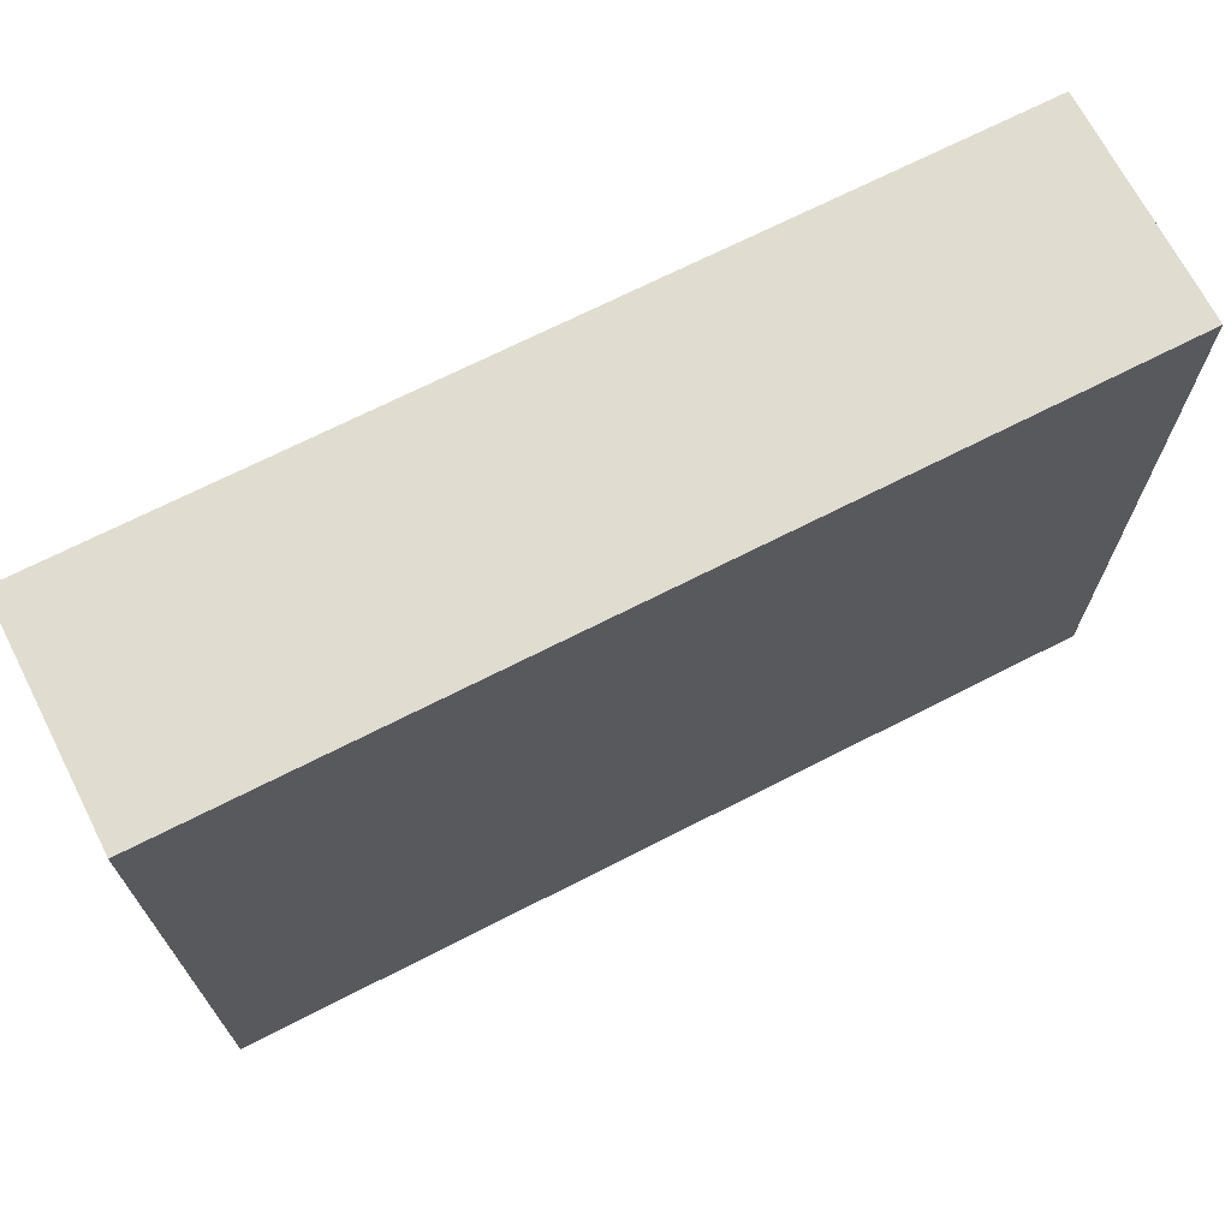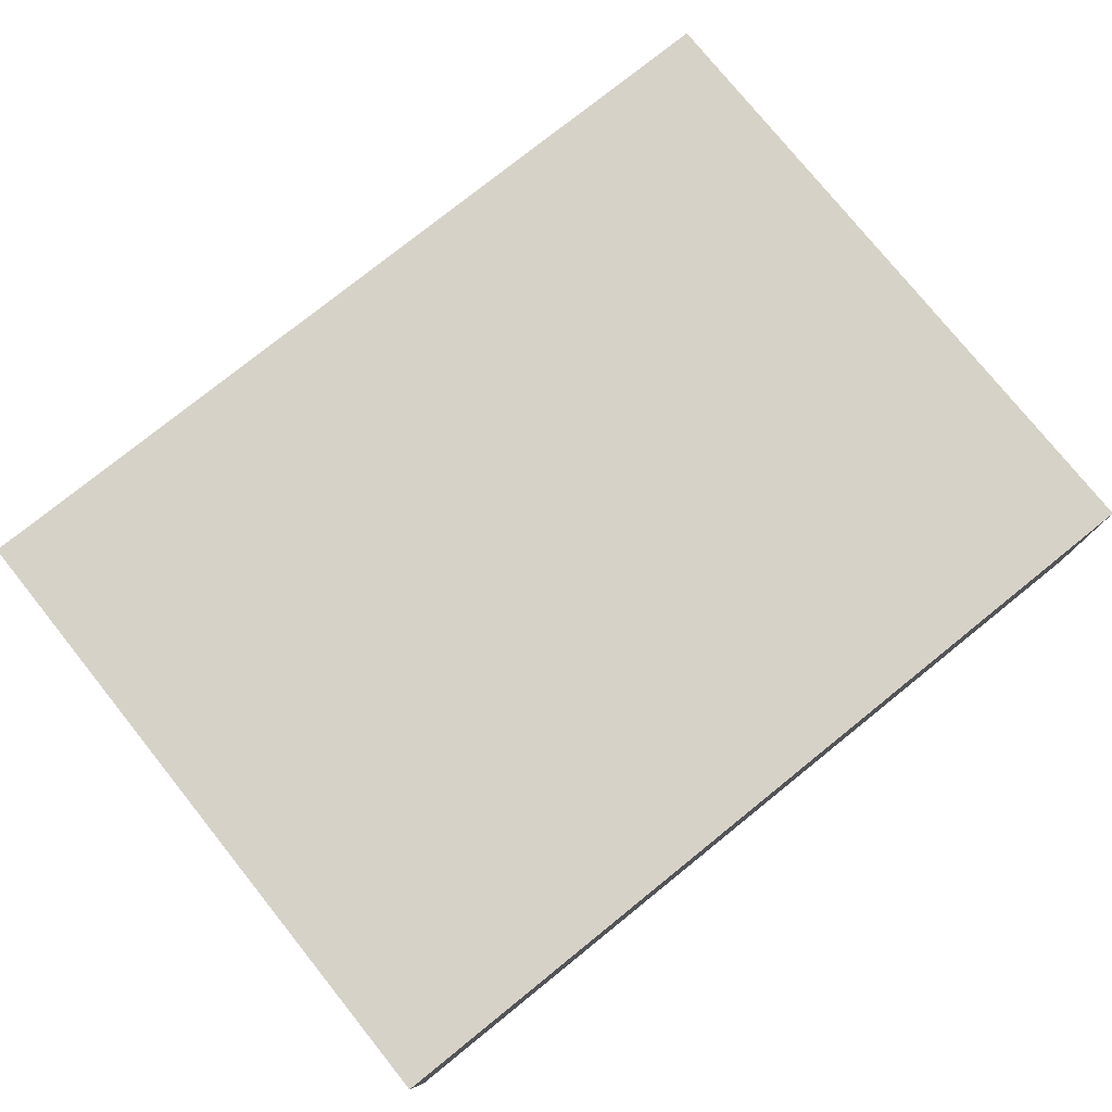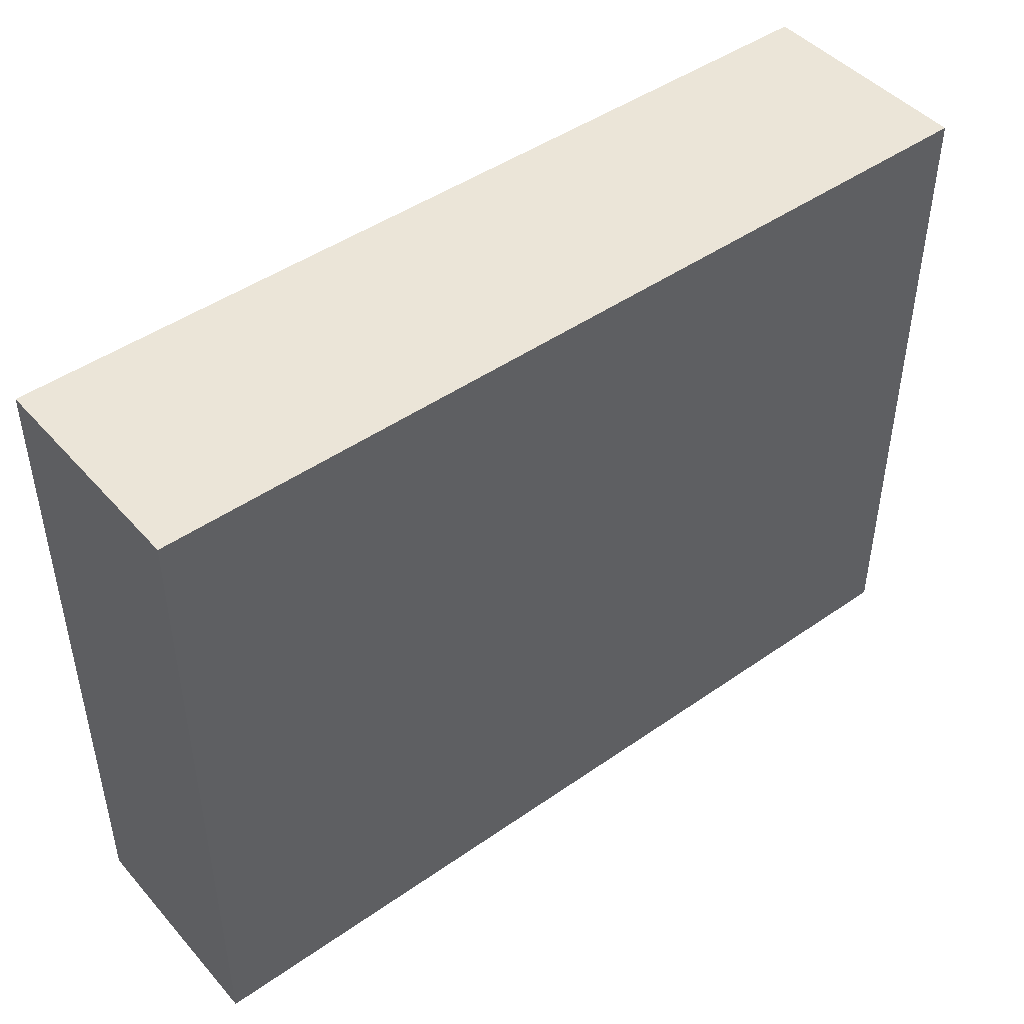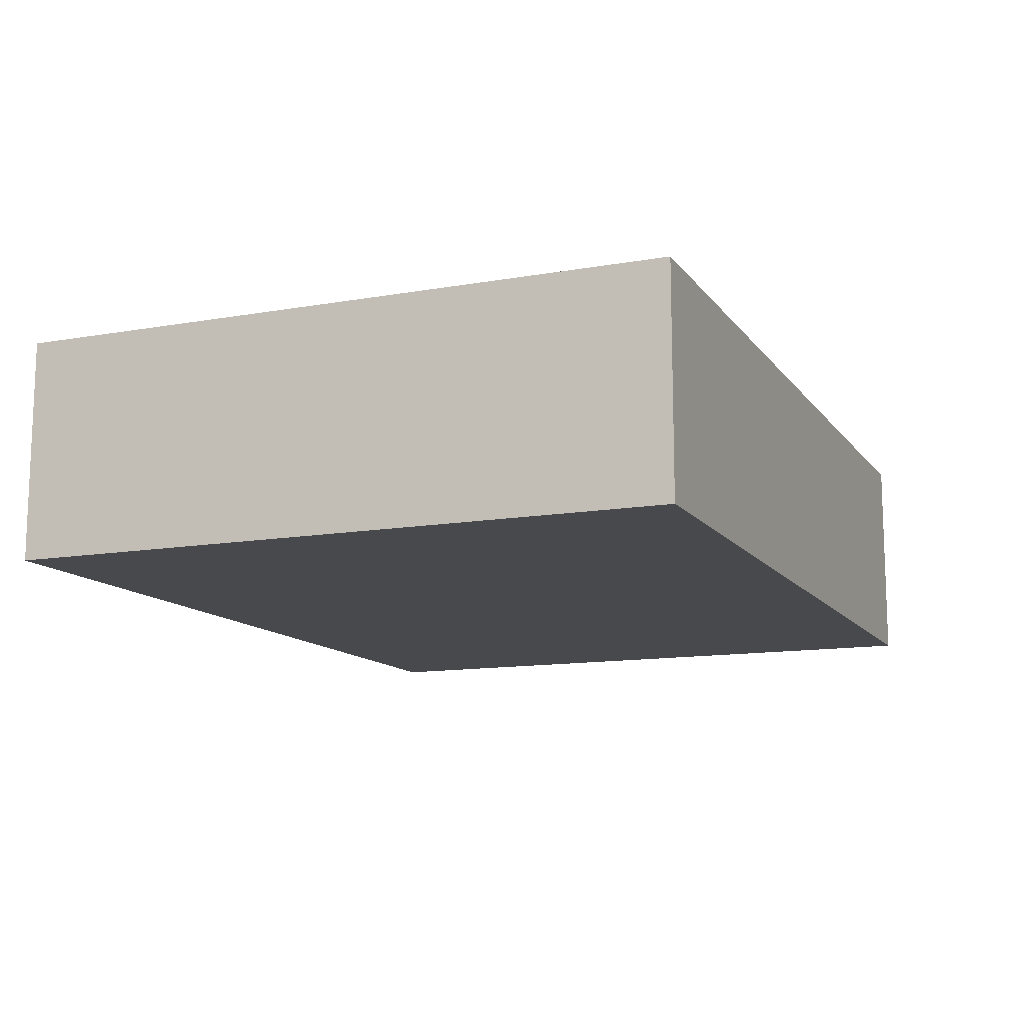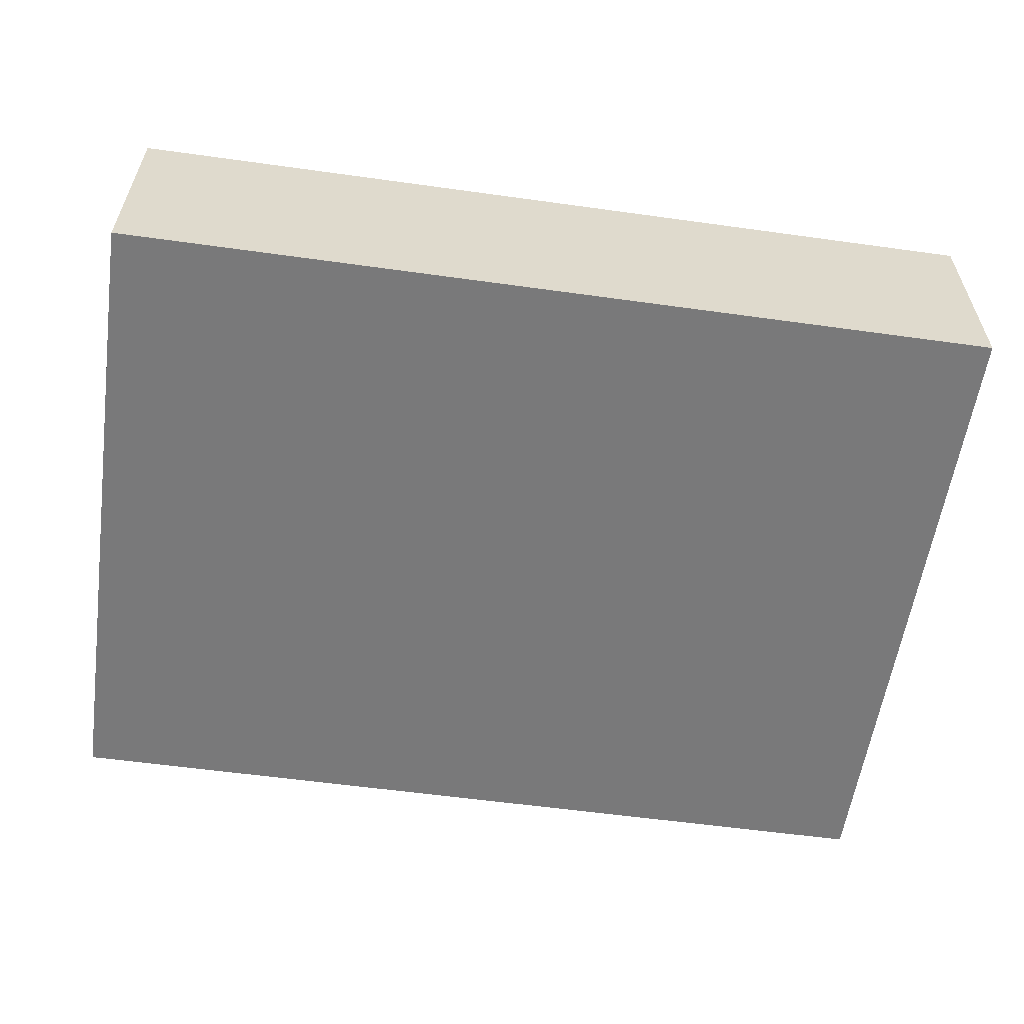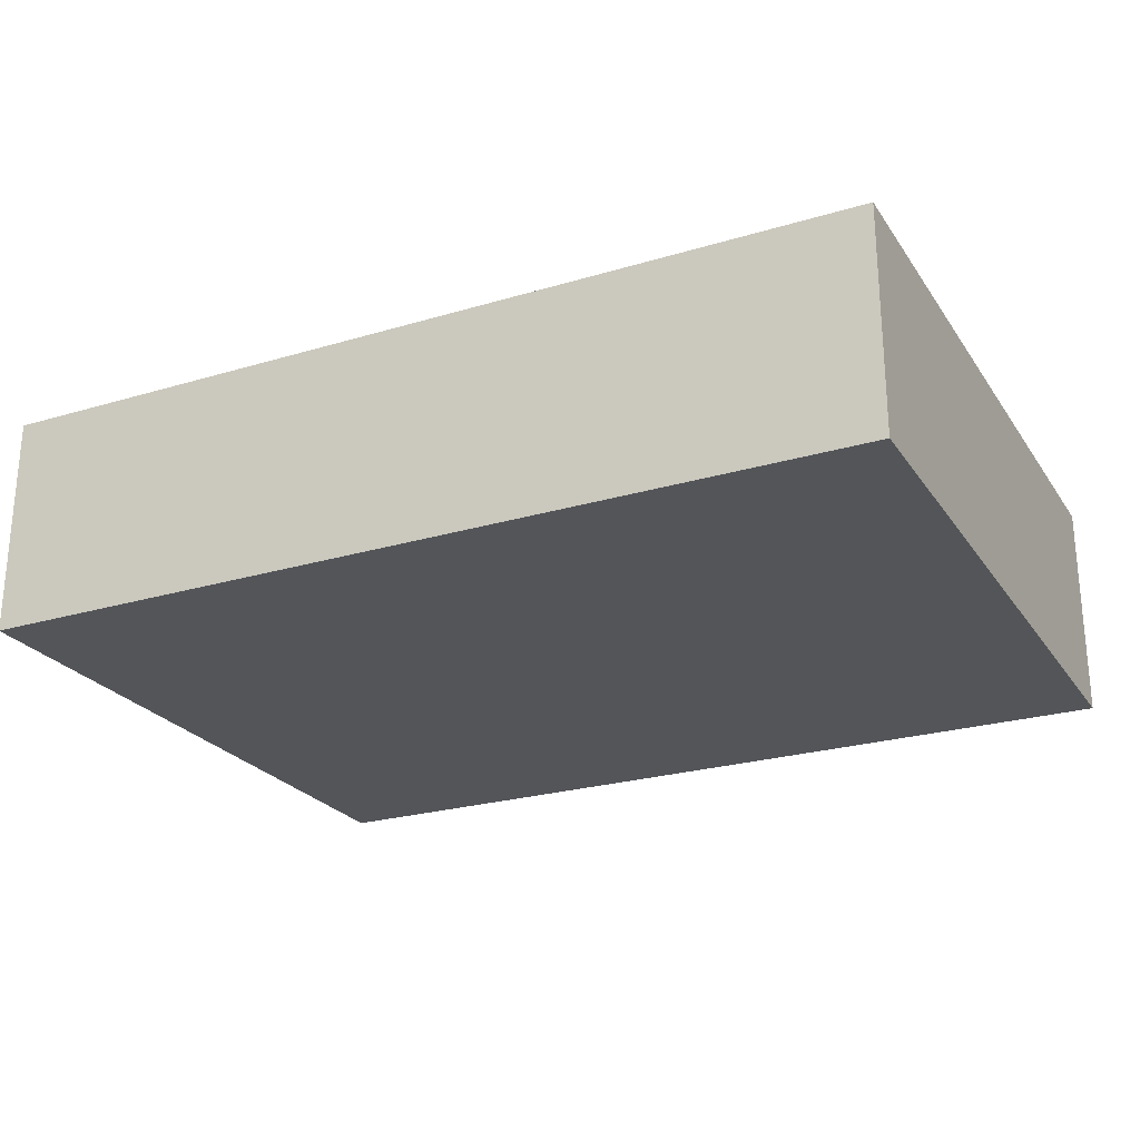
<metadata>
{"format":"obj","ext":"obj","renderer":"f3d","projection":"perspective","resolution":1024,"background":"white","views":[{"elev":69.5,"azim":152.9,"up":"+Z"},{"elev":77.4,"azim":141.2,"up":"+Y"},{"elev":45.9,"azim":-38.7,"up":"+Z"},{"elev":-12.4,"azim":112.4,"up":"+Y"},{"elev":-57.8,"azim":171.8,"up":"+Y"},{"elev":-24.5,"azim":26.1,"up":"+Y"}]}
</metadata>
<code>
o box_16x12x4_box_16x12x4_mesh
v 2 0.5 1.5
v 1 0.5 0.5
v 2 0.5 -0.5
v 1 0.5 -0.5
v 1 0.5 -1.5
v 0 0.5 0.5
v 0 0.5 -0.5
v -1 0.5 0.5
v -1 0.5 -0.5
v -0 0.5 -1.5
v -2 0.5 0.5
v -2 0.5 -0.5
v -1 0.5 -1.5
v -2 -0.5 0.5
v -1 -0.5 -0.5
v -2 -0.5 -0.5
v -1 -0.5 0.5
v 0 -0.5 0.5
v -1 -0.5 -1.5
v -0 -0.5 -1.5
v 0 -0.5 -0.5
v 1 -0.5 -1.5
v 1 -0.5 0.5
v 2 -0.5 1.5
v 1 -0.5 -0.5
v 2 -0.5 -0.5
v 2 -0.5 -1.5
v 1 -0.5 1.5
v 1 0.5 1.5
v 0 -0.5 1.5
v -0 0.5 1.5
v -1 -0.5 1.5
v -1 0.5 1.5
v -2 0.5 1.5
v -2 0.5 -1.5
v 2 0.5 0.5
v 2 -0.5 0.5
v 2 0.5 -1.5
v -2 -0.5 1.5
v -2 -0.5 -1.5
f 1 2 29
f 3 2 36
f 38 4 3
f 2 31 29
f 4 6 2
f 5 7 4
f 6 33 31
f 7 8 6
f 10 9 7
f 8 34 33
f 8 12 11
f 13 12 9
f 39 17 32
f 16 17 14
f 40 15 16
f 17 30 32
f 15 18 17
f 15 20 21
f 18 28 30
f 21 23 18
f 20 25 21
f 23 24 28
f 25 37 23
f 25 27 26
f 1 28 24
f 29 30 28
f 31 32 30
f 32 34 39
f 35 19 40
f 13 20 19
f 10 22 20
f 5 27 22
f 1 37 36
f 37 3 36
f 26 38 3
f 39 11 14
f 11 16 14
f 16 35 40
f 1 36 2
f 3 4 2
f 38 5 4
f 2 6 31
f 4 7 6
f 5 10 7
f 6 8 33
f 7 9 8
f 10 13 9
f 8 11 34
f 8 9 12
f 13 35 12
f 39 14 17
f 16 15 17
f 40 19 15
f 17 18 30
f 15 21 18
f 15 19 20
f 18 23 28
f 21 25 23
f 20 22 25
f 23 37 24
f 25 26 37
f 25 22 27
f 1 29 28
f 29 31 30
f 31 33 32
f 32 33 34
f 35 13 19
f 13 10 20
f 10 5 22
f 5 38 27
f 1 24 37
f 37 26 3
f 26 27 38
f 39 34 11
f 11 12 16
f 16 12 35

</code>
